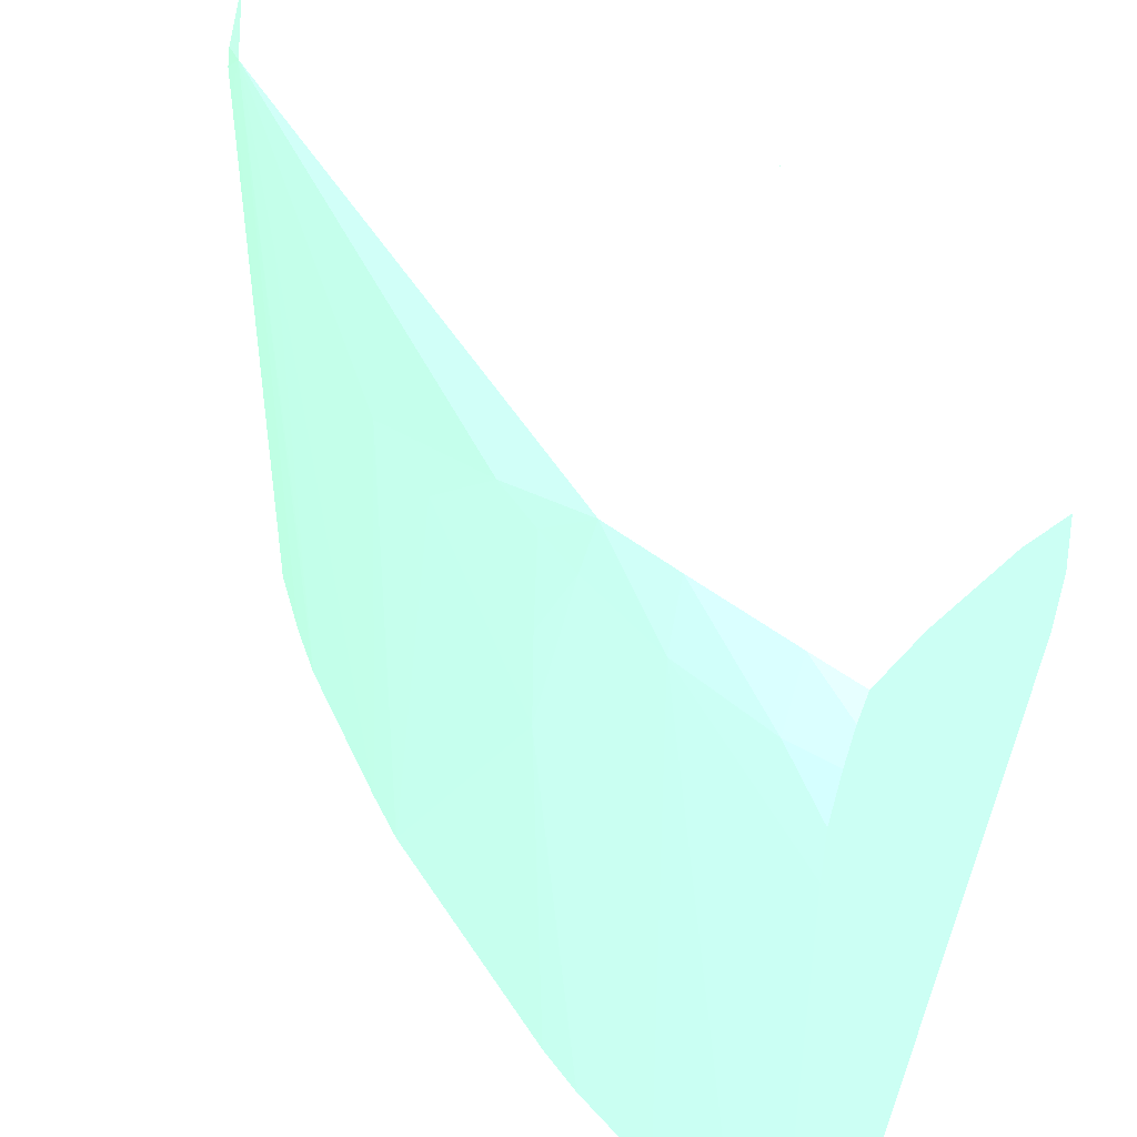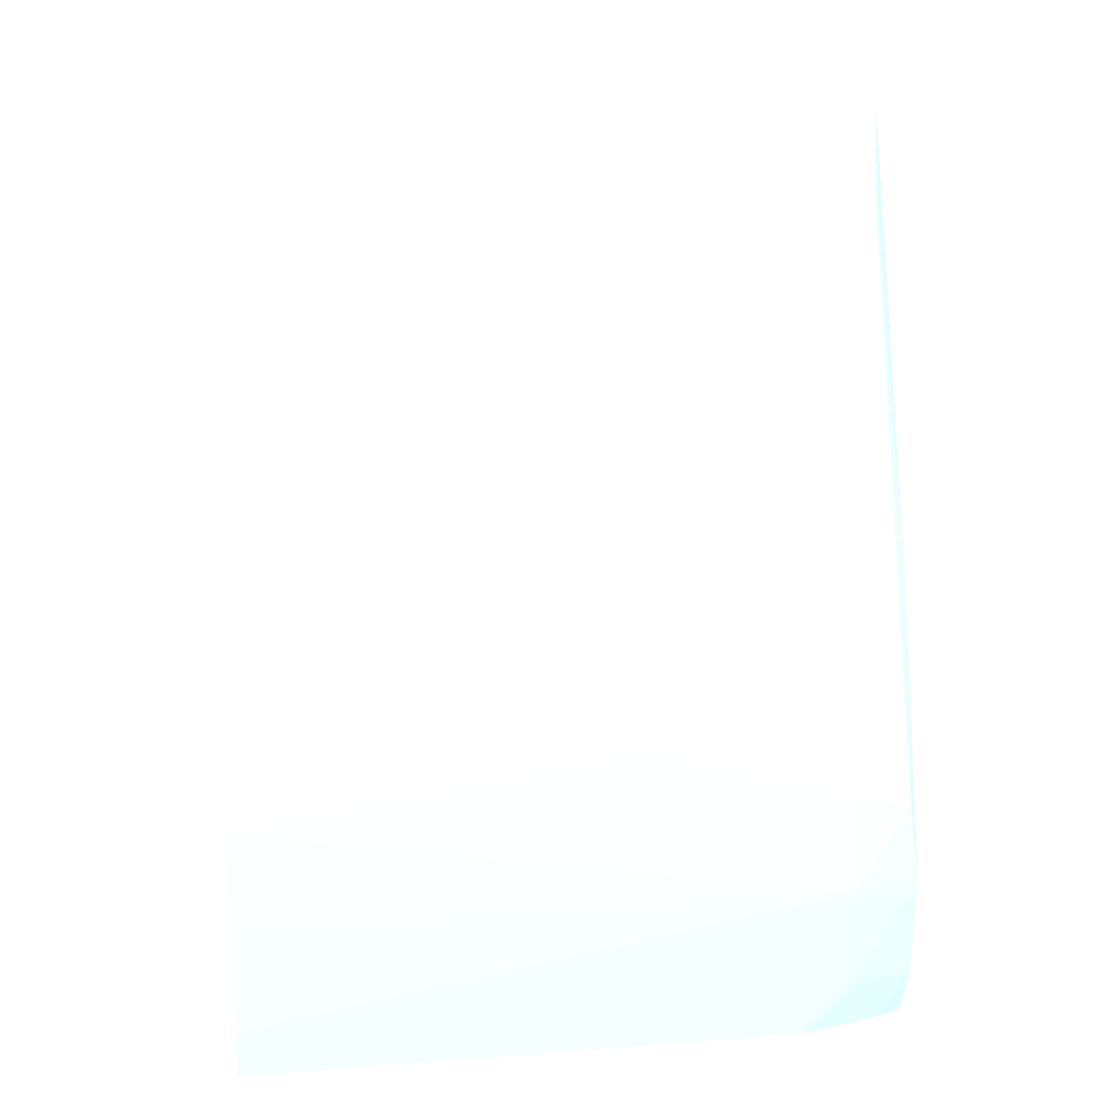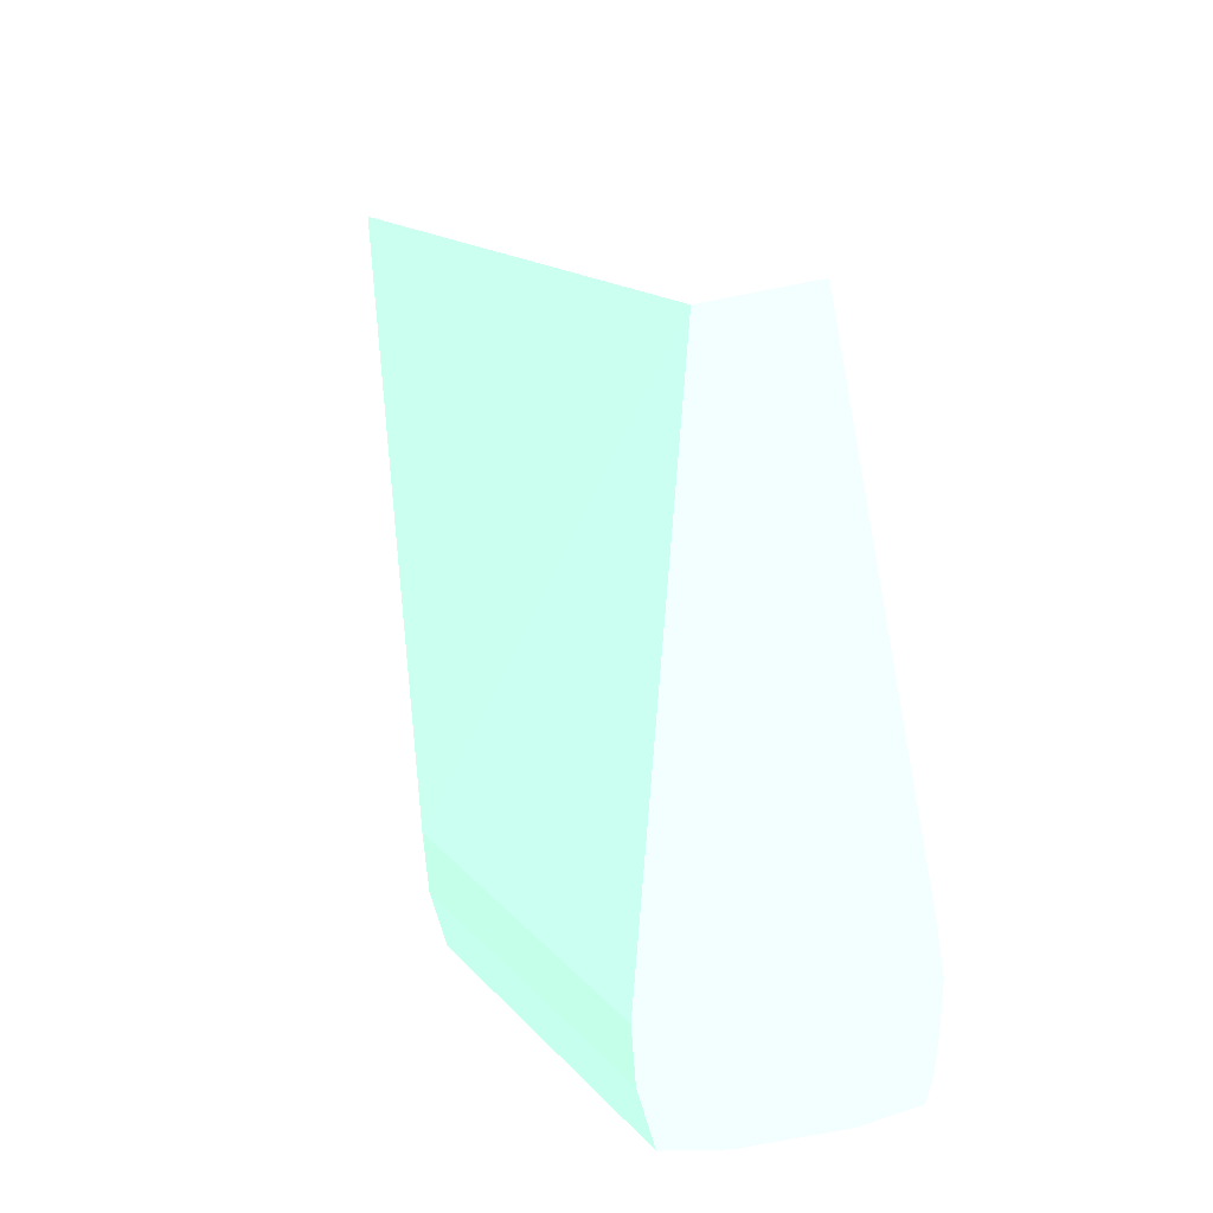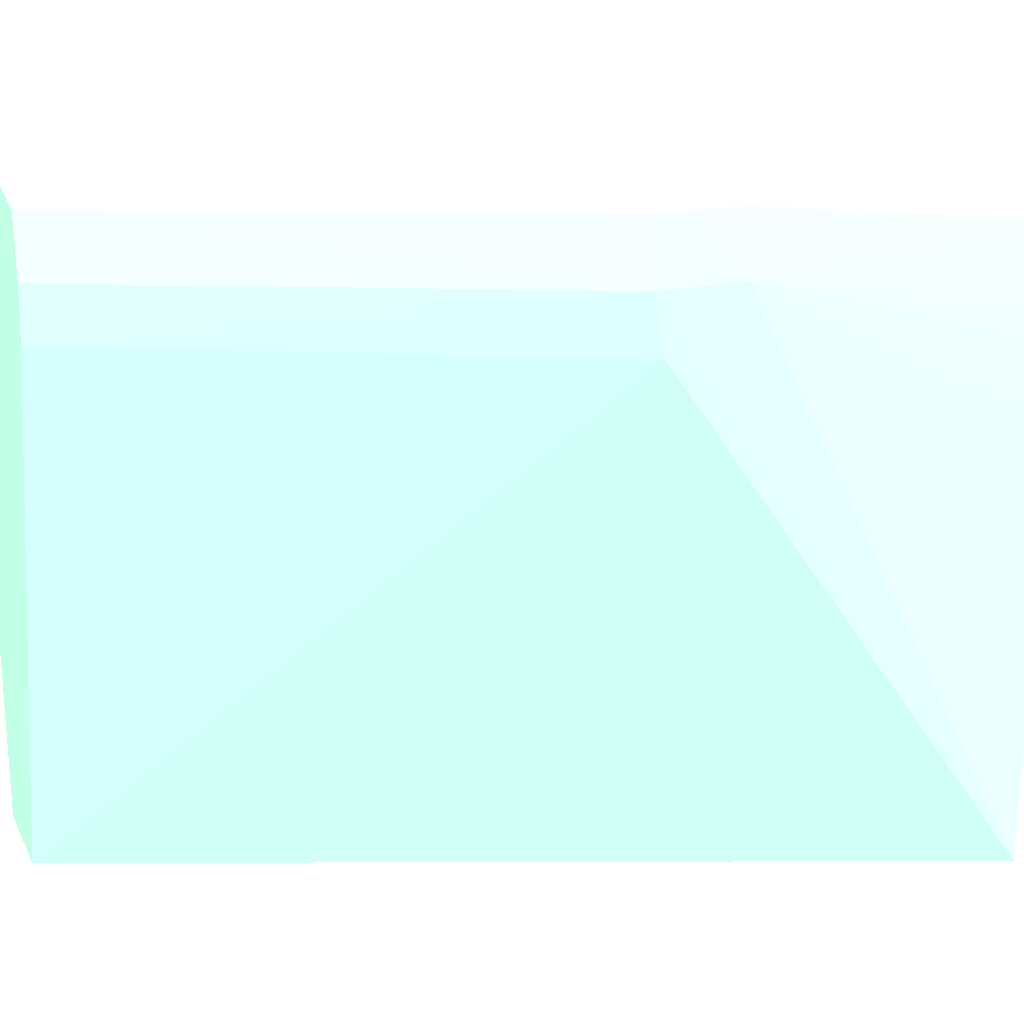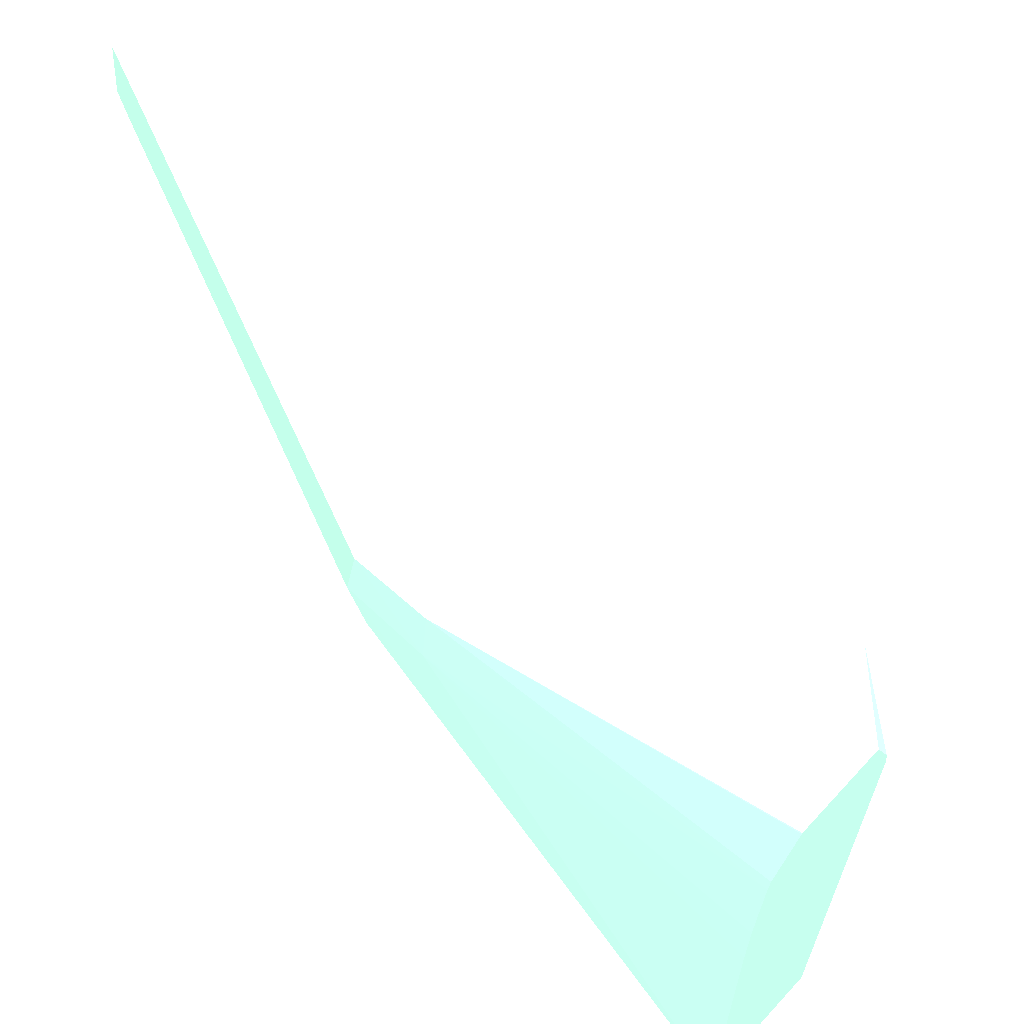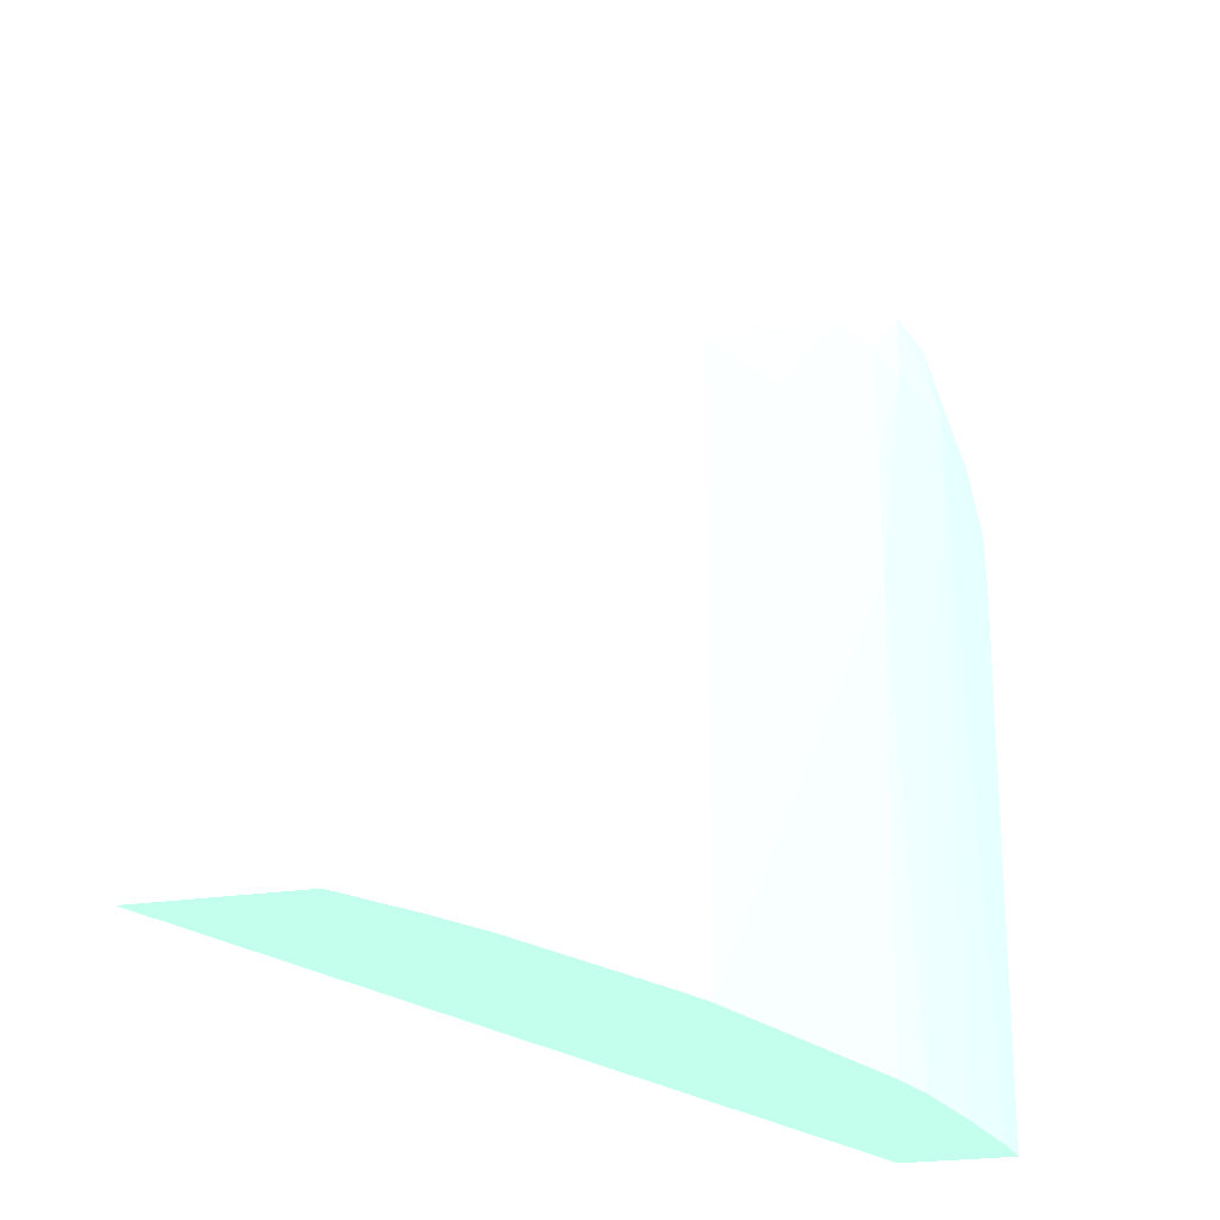
<metadata>
{"format":"obj","ext":"obj","renderer":"f3d","projection":"perspective","resolution":1024,"background":"white","views":[{"elev":44.6,"azim":-47.5,"up":"+Z"},{"elev":20.2,"azim":-97.7,"up":"+Y"},{"elev":-72.9,"azim":-168.9,"up":"+Y"},{"elev":21.0,"azim":69.5,"up":"+Z"},{"elev":64.4,"azim":132.6,"up":"+Z"},{"elev":-22.1,"azim":-164.5,"up":"+Z"}]}
</metadata>
<code>
v -0.032 0.01166 -0.0007825 0.5804 0.8784 0.6902
v -0.03402 0.01151 -0.0007906 0.5804 0.8784 0.6902
v -0.032 0.01038 -0.0007825 0.5804 0.8784 0.6902
v -0.02878 0.01249 -0.001081 0.5804 0.8784 0.6902
v -0.03001 0.02029 -0.001014 0.5804 0.8784 0.6902
v -0.03157 0.02029 -0.0009988 0.5804 0.8784 0.6902
v -0.03545 0.01133 -0.0009706 0.5804 0.8784 0.6902
v -0.0358 0.009909 -0.000933 0.5804 0.8784 0.6902
v -0.03734 0.005855 -0.0009625 0.5804 0.8784 0.6902
v -0.03601 0.003876 -0.0008725 0.5804 0.8784 0.6902
v -0.03411 0.009893 -0.000796 0.5804 0.8784 0.6902
v -0.03195 0.01984 -0.001014 0.5804 0.8784 0.6902
v -0.03044 0.01057 -0.0009598 0.5804 0.8784 0.6902
v -0.03402 0.00289 -0.0009397 0.5804 0.8784 0.6902
v -0.02871 0.0123 -0.002328 0.5804 0.8784 0.6902
v -0.02868 0.01396 -0.002328 0.5804 0.8784 0.6902
v -0.0288 0.01396 -0.001104 0.5804 0.8784 0.6902
v -0.03283 0.00289 -0.001148 0.5804 0.8784 0.6902
v -0.02999 0.02029 -0.001032 0.5804 0.8784 0.6902
v -0.03175 0.02029 -0.001022 0.5804 0.8784 0.6902
v -0.03719 0.007473 -0.001138 0.5804 0.8784 0.6902
v -0.03313 0.01801 -0.00116 0.5804 0.8784 0.6902
v -0.03301 0.01904 -0.001308 0.5804 0.8784 0.6902
v -0.03761 0.005855 -0.002328 0.5804 0.8784 0.6902
v -0.0377 0.003828 -0.002328 0.5804 0.8784 0.6902
v -0.03732 0.003828 -0.001 0.5804 0.8784 0.6902
v -0.03604 0.00289 -0.0009437 0.5804 0.8784 0.6902
v -0.0288 0.01254 -0.003512 0.5804 0.8784 0.6902
v -0.02946 0.02029 -0.0145 0.5804 0.8784 0.6902
v -0.03272 0.00289 -0.002328 0.5804 0.8784 0.6902
v -0.03285 0.00289 -0.003427 0.5804 0.8784 0.6902
v -0.02946 0.02029 -0.01446 0.5804 0.8784 0.6902
v -0.0293 0.02029 -0.005683 0.5804 0.8784 0.6902
v -0.02931 0.02029 -0.004356 0.5804 0.8784 0.6902
v -0.02934 0.02029 -0.003667 0.5804 0.8784 0.6902
v -0.02941 0.02029 -0.002328 0.5804 0.8784 0.6902
v -0.02945 0.02029 -0.002038 0.5804 0.8784 0.6902
v -0.03215 0.02029 -0.002072 0.5804 0.8784 0.6902
v -0.03662 0.009909 -0.002328 0.5804 0.8784 0.6902
v -0.03697 0.008788 -0.002328 0.5804 0.8784 0.6902
v -0.03725 0.007775 -0.002328 0.5804 0.8784 0.6902
v -0.03222 0.02029 -0.002436 0.5804 0.8784 0.6902
v -0.03251 0.01984 -0.002472 0.5804 0.8784 0.6902
v -0.03301 0.01904 -0.001892 0.5804 0.8784 0.6902
v -0.03353 0.01797 -0.01246 0.5804 0.8784 0.6902
v -0.03354 0.01794 -0.004356 0.5804 0.8784 0.6902
v -0.03536 0.01379 -0.004356 0.5804 0.8784 0.6902
v -0.03755 0.005855 -0.0145 0.5804 0.8784 0.6902
v -0.03782 0.003822 -0.0145 0.5804 0.8784 0.6902
v -0.0379 0.00289 -0.0145 0.5804 0.8784 0.6902
v -0.03786 0.00289 -0.004356 0.5804 0.8784 0.6902
v -0.03782 0.00289 -0.003267 0.5804 0.8784 0.6902
v -0.03705 0.008876 -0.006383 0.5804 0.8784 0.6902
v -0.03723 0.00779 -0.0145 0.5804 0.8784 0.6902
v -0.0376 0.00289 -0.002304 0.5804 0.8784 0.6902
v -0.0374 0.00289 -0.001617 0.5804 0.8784 0.6902
v -0.03719 0.00289 -0.001147 0.5804 0.8784 0.6902
v -0.03587 0.00289 -0.0145 0.5804 0.8784 0.6902
v -0.02947 0.02028 -0.0145 0.5804 0.8784 0.6902
v -0.02948 0.02029 -0.0145 0.5804 0.8784 0.6902
v -0.03602 0.01193 -0.004356 0.5804 0.8784 0.6902
v -0.03703 0.008839 -0.004356 0.5804 0.8784 0.6902
v -0.03213 0.02029 -0.0145 0.5804 0.8784 0.6902
v -0.03295 0.01899 -0.0145 0.5804 0.8784 0.6902
v -0.03352 0.01798 -0.0145 0.5804 0.8784 0.6902
v -0.03353 0.01796 -0.0145 0.5804 0.8784 0.6902
v -0.03494 0.0149 -0.0145 0.5804 0.8784 0.6902
v -0.03537 0.0139 -0.0145 0.5804 0.8784 0.6902
v -0.03537 0.01389 -0.01449 0.5804 0.8784 0.6902
v -0.03698 0.008796 -0.0145 0.5804 0.8784 0.6902
v -0.03537 0.01389 -0.0145 0.5804 0.8784 0.6902
f 1 2 3
f 1 3 4
f 1 4 5
f 1 5 6
f 1 6 2
f 2 7 8
f 2 8 9
f 2 9 10
f 2 10 11
f 2 11 3
f 2 6 12
f 2 12 7
f 3 13 4
f 3 11 10
f 3 10 14
f 3 14 13
f 4 15 16
f 4 16 17
f 4 17 5
f 4 13 14
f 4 14 18
f 4 18 15
f 5 17 19
f 5 19 37
f 5 37 36
f 5 36 35
f 5 35 34
f 5 34 33
f 5 33 32
f 5 32 29
f 5 29 60
f 5 60 63
f 5 63 42
f 5 42 38
f 5 38 20
f 5 20 6
f 6 20 12
f 7 21 9
f 7 9 8
f 7 12 22
f 7 22 23
f 7 23 21
f 9 24 25
f 9 25 26
f 9 26 10
f 9 21 24
f 10 26 27
f 10 27 14
f 12 20 23
f 12 23 22
f 14 27 57
f 14 57 56
f 14 56 55
f 14 55 52
f 14 52 51
f 14 51 50
f 14 50 58
f 14 58 31
f 14 31 30
f 14 30 18
f 15 28 29
f 15 29 16
f 15 18 30
f 15 30 31
f 15 31 28
f 16 29 32
f 16 32 33
f 16 33 34
f 16 34 35
f 16 35 36
f 16 36 17
f 17 36 37
f 17 37 19
f 20 38 23
f 21 23 39
f 21 39 40
f 21 40 41
f 21 41 24
f 23 38 42
f 23 42 43
f 23 43 44
f 23 44 45
f 23 45 46
f 23 46 47
f 23 47 39
f 24 48 49
f 24 49 50
f 24 50 51
f 24 51 52
f 24 52 25
f 24 41 53
f 24 53 54
f 24 54 48
f 25 52 55
f 25 55 56
f 25 56 26
f 26 56 57
f 26 57 27
f 28 31 58
f 28 58 29
f 29 59 60
f 29 58 59
f 39 61 62
f 39 62 40
f 39 47 61
f 40 62 41
f 41 62 53
f 42 63 43
f 43 64 44
f 43 63 64
f 44 64 65
f 44 65 66
f 44 66 45
f 45 66 67
f 45 67 46
f 46 67 47
f 47 67 68
f 47 68 69
f 47 69 61
f 48 54 70
f 48 70 71
f 48 71 68
f 48 68 67
f 48 67 66
f 48 66 65
f 48 65 64
f 48 64 63
f 48 63 60
f 48 60 59
f 48 59 58
f 48 58 50
f 48 50 49
f 53 70 54
f 53 62 61
f 53 61 69
f 53 69 71
f 53 71 70
f 68 71 69

</code>
